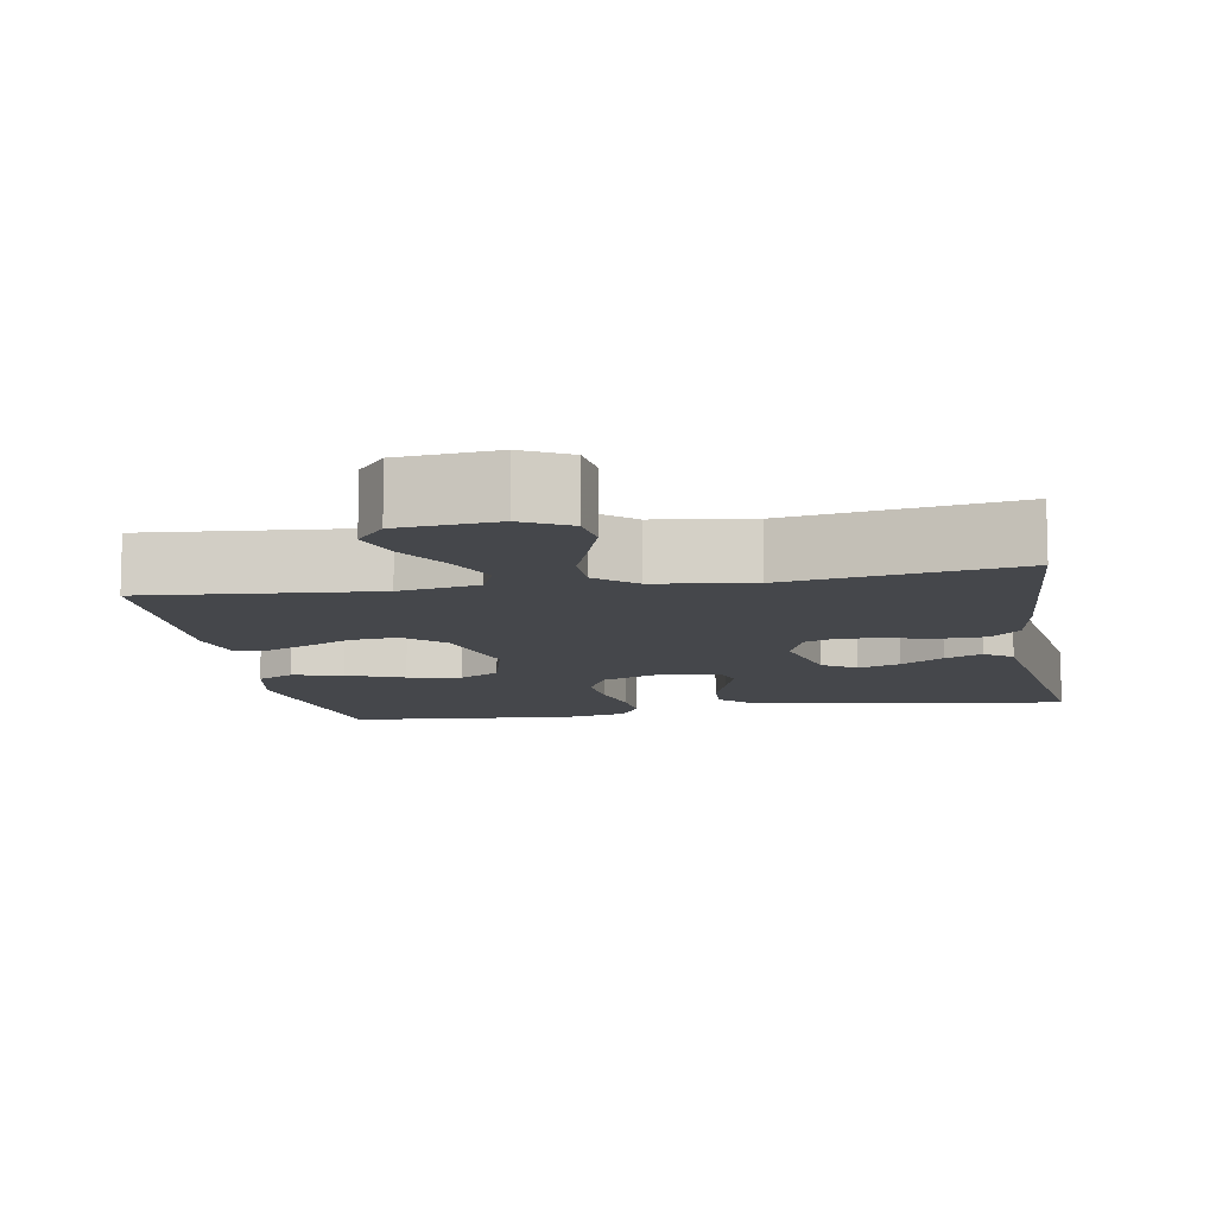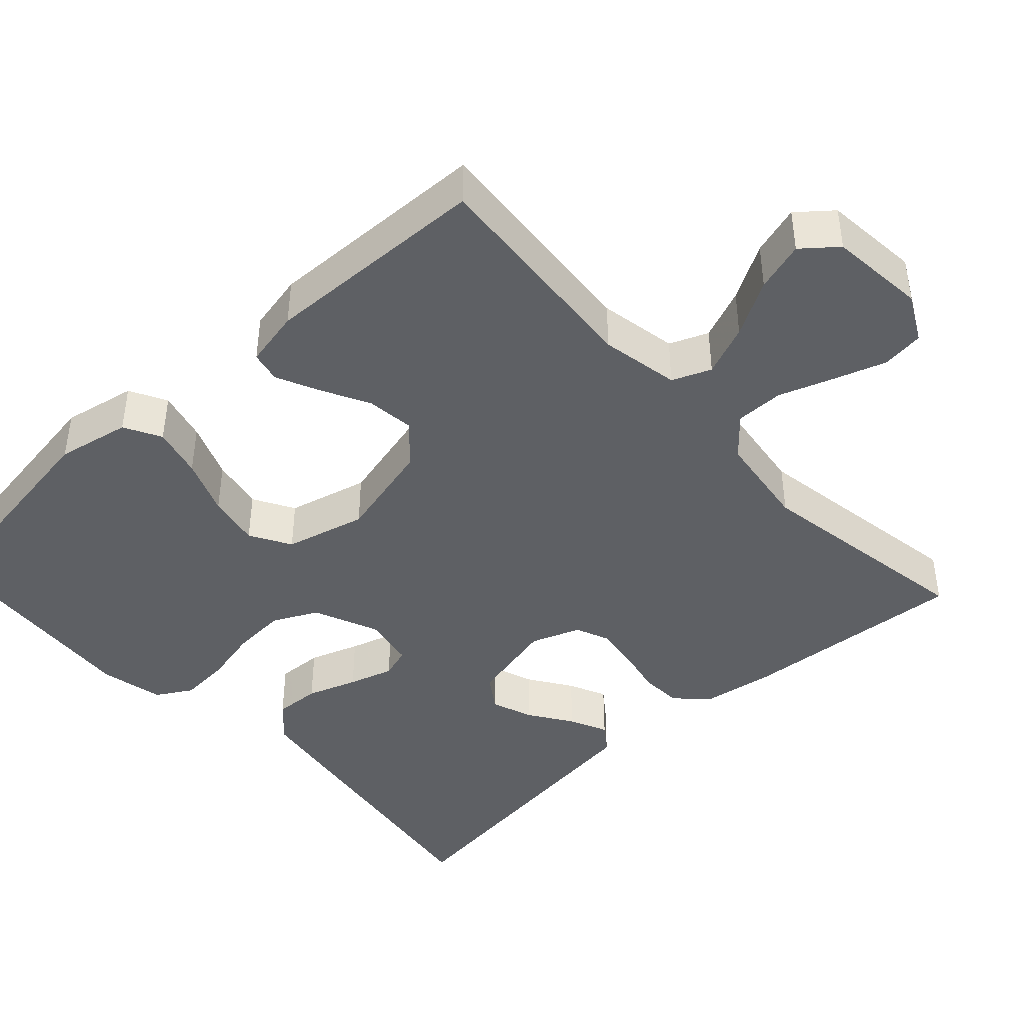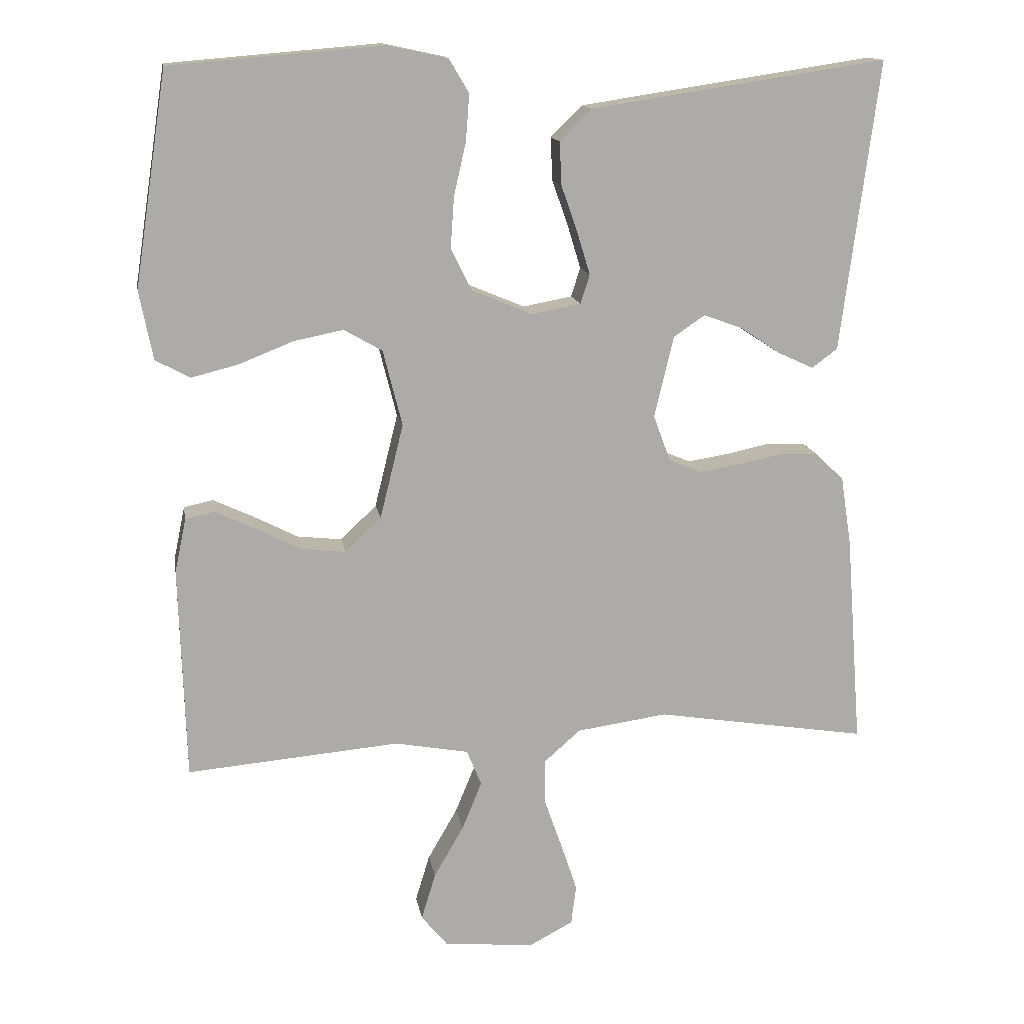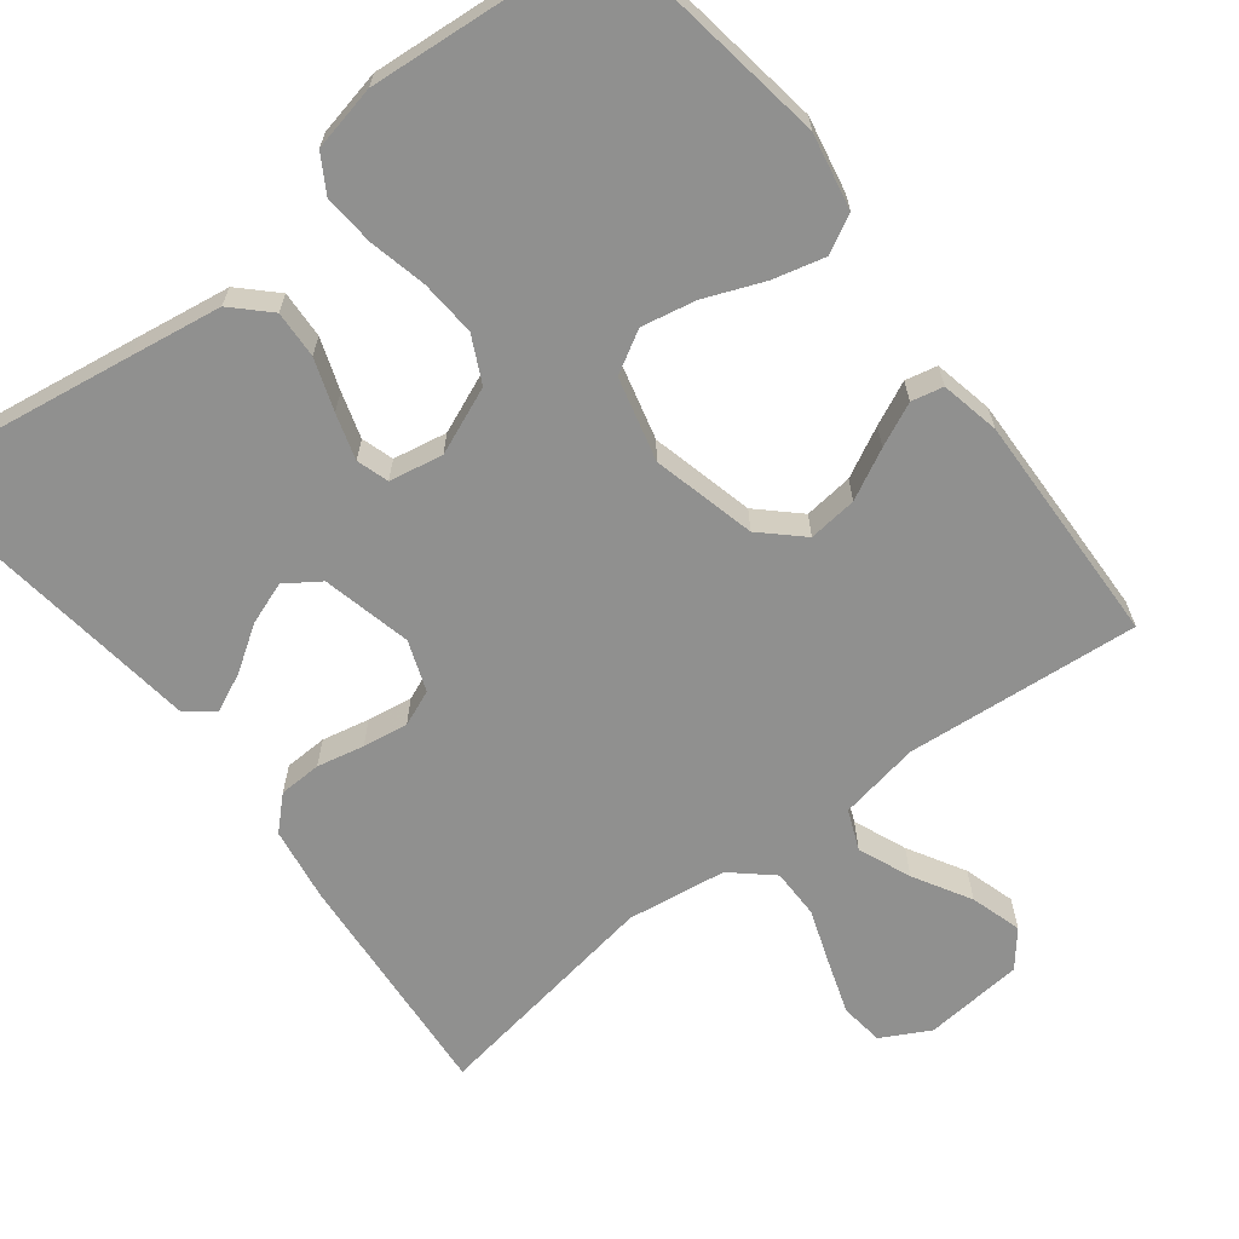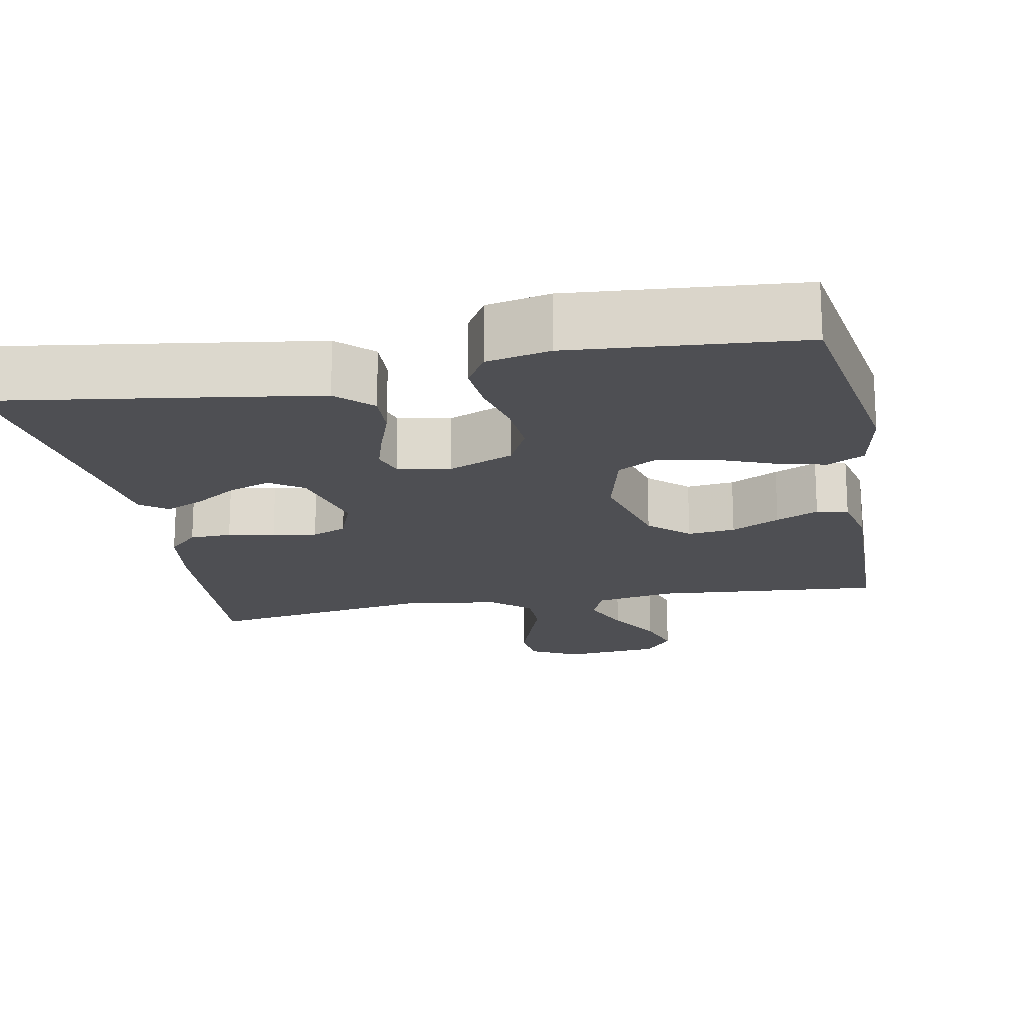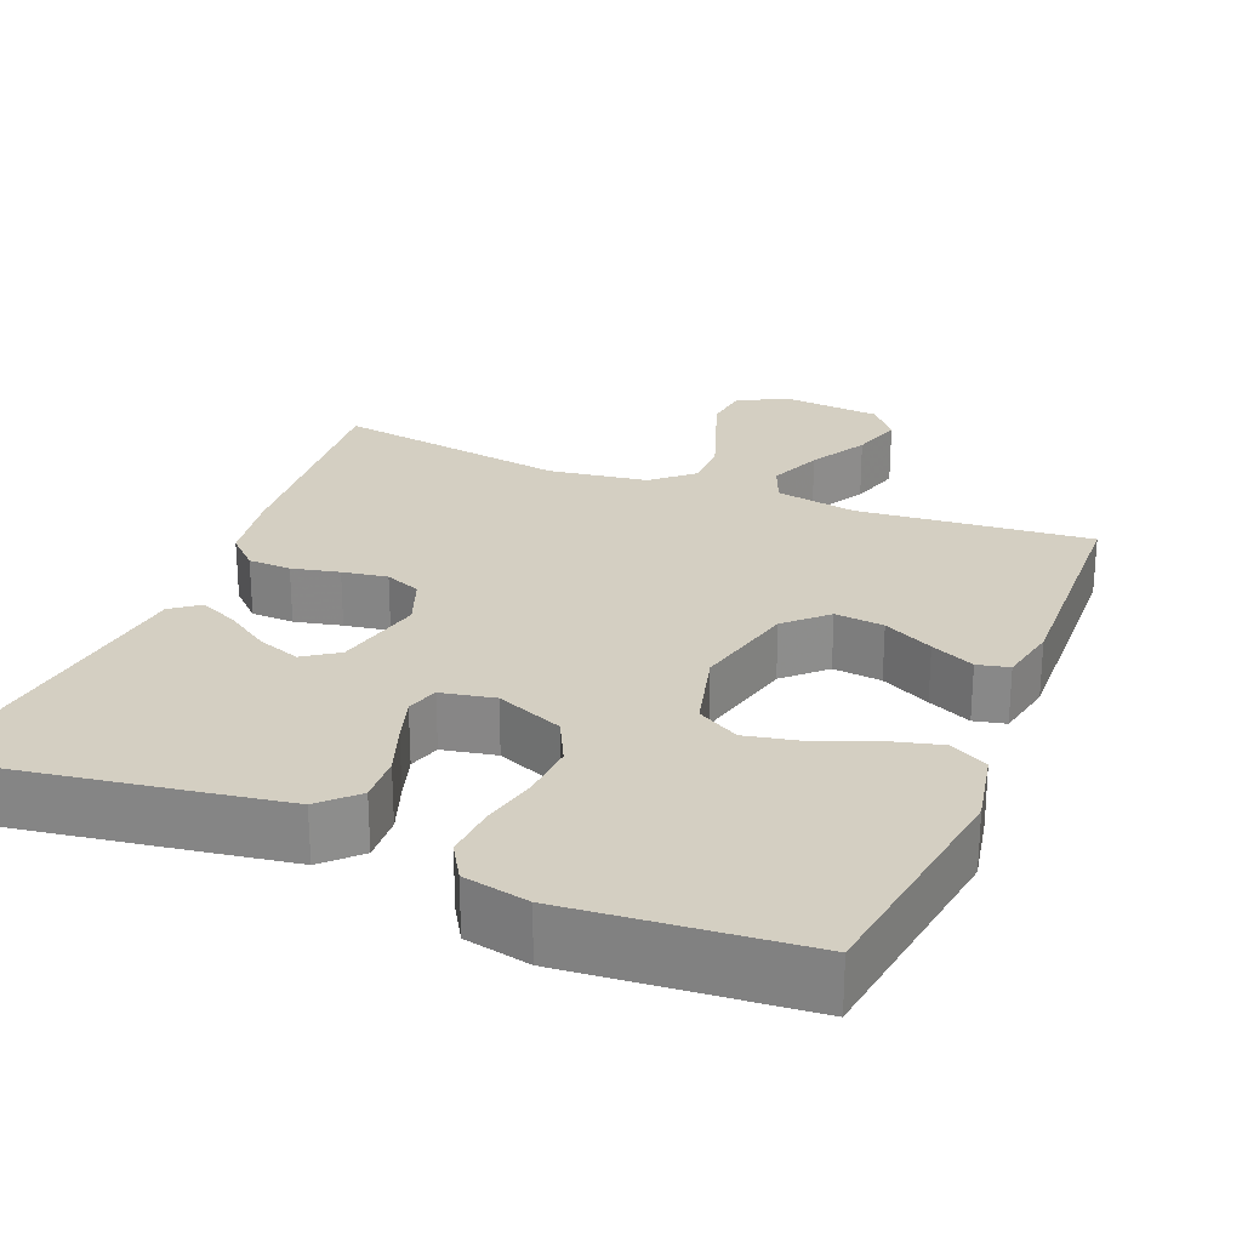
<metadata>
{"format":"obj","ext":"obj","renderer":"f3d","projection":"perspective","resolution":1024,"background":"white","views":[{"elev":-10.2,"azim":-170.0,"up":"+Y"},{"elev":-42.8,"azim":132.7,"up":"+Y"},{"elev":14.1,"azim":170.6,"up":"+Z"},{"elev":-65.5,"azim":37.6,"up":"+Y"},{"elev":-18.2,"azim":11.0,"up":"+Y"},{"elev":25.6,"azim":21.8,"up":"+Y"}]}
</metadata>
<code>
v -0.5 0.07 -0.5
v -0.477 0.07 -0.2
v -0.462 0.07 -0.103
v -0.422 0.07 -0.064
v -0.367 0.07 -0.062
v -0.306 0.07 -0.075
v -0.248 0.07 -0.084
v -0.202 0.07 -0.065
v -0.178 0.07 0
v -0.205 0.07 0.115
v -0.249 0.07 0.145
v -0.304 0.07 0.125
v -0.361 0.07 0.087
v -0.411 0.07 0.064
v -0.447 0.07 0.091
v -0.461 0.07 0.2
v -0.5 0.07 0.5
v -0.2 0.07 0.455
v -0.083 0.07 0.437
v -0.038 0.07 0.393
v -0.041 0.07 0.332
v -0.064 0.07 0.266
v -0.082 0.07 0.207
v -0.069 0.07 0.166
v 0 0.07 0.153
v 0.086 0.07 0.189
v 0.115 0.07 0.248
v 0.11 0.07 0.32
v 0.093 0.07 0.394
v 0.088 0.07 0.46
v 0.116 0.07 0.507
v 0.2 0.07 0.525
v 0.5 0.07 0.5
v 0.546 0.07 0.2
v 0.527 0.07 0.103
v 0.478 0.07 0.077
v 0.411 0.07 0.094
v 0.336 0.07 0.124
v 0.266 0.07 0.138
v 0.212 0.07 0.107
v 0.185 0.07 0
v 0.218 0.07 -0.133
v 0.269 0.07 -0.181
v 0.332 0.07 -0.174
v 0.396 0.07 -0.141
v 0.452 0.07 -0.115
v 0.493 0.07 -0.124
v 0.509 0.07 -0.2
v 0.5 0.07 -0.5
v 0.2 0.07 -0.474
v 0.096 0.07 -0.493
v 0.075 0.07 -0.544
v 0.103 0.07 -0.612
v 0.145 0.07 -0.685
v 0.165 0.07 -0.751
v 0.128 0.07 -0.796
v 0 0.07 -0.808
v -0.062 0.07 -0.775
v -0.069 0.07 -0.719
v -0.046 0.07 -0.65
v -0.021 0.07 -0.579
v -0.021 0.07 -0.515
v -0.072 0.07 -0.47
v -0.2 0.07 -0.452
v -0.5 0 -0.5
v -0.477 0 -0.2
v -0.462 0 -0.103
v -0.422 0 -0.064
v -0.367 0 -0.062
v -0.306 0 -0.075
v -0.248 0 -0.084
v -0.202 0 -0.065
v -0.178 0 0
v -0.205 0 0.115
v -0.249 0 0.145
v -0.304 0 0.125
v -0.361 0 0.087
v -0.411 0 0.064
v -0.447 0 0.091
v -0.461 0 0.2
v -0.5 0 0.5
v -0.2 0 0.455
v -0.083 0 0.437
v -0.038 0 0.393
v -0.041 0 0.332
v -0.064 0 0.266
v -0.082 0 0.207
v -0.069 0 0.166
v 0 0 0.153
v 0.086 0 0.189
v 0.115 0 0.248
v 0.11 0 0.32
v 0.093 0 0.394
v 0.088 0 0.46
v 0.116 0 0.507
v 0.2 0 0.525
v 0.5 0 0.5
v 0.546 0 0.2
v 0.527 0 0.103
v 0.478 0 0.077
v 0.411 0 0.094
v 0.336 0 0.124
v 0.266 0 0.138
v 0.212 0 0.107
v 0.185 0 0
v 0.218 0 -0.133
v 0.269 0 -0.181
v 0.332 0 -0.174
v 0.396 0 -0.141
v 0.452 0 -0.115
v 0.493 0 -0.124
v 0.509 0 -0.2
v 0.5 0 -0.5
v 0.2 0 -0.474
v 0.096 0 -0.493
v 0.075 0 -0.544
v 0.103 0 -0.612
v 0.145 0 -0.685
v 0.165 0 -0.751
v 0.128 0 -0.796
v 0 0 -0.808
v -0.062 0 -0.775
v -0.069 0 -0.719
v -0.046 0 -0.65
v -0.021 0 -0.579
v -0.021 0 -0.515
v -0.072 0 -0.47
v -0.2 0 -0.452
f 58 59 60 61
f 56 57 58 61
f 56 61 62
f 53 54 55 56
f 52 53 56 62
f 51 52 62 63
f 47 48 49 50
f 44 45 46 47
f 44 47 50 51
f 35 36 37 38
f 35 38 39
f 34 35 39
f 33 34 39
f 32 33 39 40
f 28 29 30 31
f 27 28 31 32
f 19 20 21 22
f 19 22 23
f 16 17 18 19
f 16 19 23
f 12 13 14 15
f 11 12 15 16
f 3 4 5 6
f 3 6 7
f 64 1 2 3
f 64 3 7
f 63 64 7 8
f 43 44 51 63
f 42 43 63 8
f 41 42 8 9
f 27 32 40 41
f 26 27 41
f 25 26 41 9
f 24 25 9 10
f 11 16 23 24
f 10 11 24
f 125 124 123 122
f 125 122 121 120
f 126 125 120
f 120 119 118 117
f 126 120 117 116
f 127 126 116 115
f 114 113 112 111
f 111 110 109 108
f 115 114 111 108
f 102 101 100 99
f 103 102 99
f 103 99 98
f 103 98 97
f 104 103 97 96
f 95 94 93 92
f 96 95 92 91
f 86 85 84 83
f 87 86 83
f 83 82 81 80
f 87 83 80
f 79 78 77 76
f 80 79 76 75
f 70 69 68 67
f 71 70 67
f 67 66 65 128
f 71 67 128
f 72 71 128 127
f 127 115 108 107
f 72 127 107 106
f 73 72 106 105
f 105 104 96 91
f 105 91 90
f 73 105 90 89
f 74 73 89 88
f 88 87 80 75
f 88 75 74
f 1 65 66 2
f 2 66 67 3
f 3 67 68 4
f 4 68 69 5
f 5 69 70 6
f 6 70 71 7
f 7 71 72 8
f 8 72 73 9
f 9 73 74 10
f 10 74 75 11
f 11 75 76 12
f 12 76 77 13
f 13 77 78 14
f 14 78 79 15
f 15 79 80 16
f 16 80 81 17
f 17 81 82 18
f 18 82 83 19
f 19 83 84 20
f 20 84 85 21
f 21 85 86 22
f 22 86 87 23
f 23 87 88 24
f 24 88 89 25
f 25 89 90 26
f 26 90 91 27
f 27 91 92 28
f 28 92 93 29
f 29 93 94 30
f 30 94 95 31
f 31 95 96 32
f 32 96 97 33
f 33 97 98 34
f 34 98 99 35
f 35 99 100 36
f 36 100 101 37
f 37 101 102 38
f 38 102 103 39
f 39 103 104 40
f 40 104 105 41
f 41 105 106 42
f 42 106 107 43
f 43 107 108 44
f 44 108 109 45
f 45 109 110 46
f 46 110 111 47
f 47 111 112 48
f 48 112 113 49
f 49 113 114 50
f 50 114 115 51
f 51 115 116 52
f 52 116 117 53
f 53 117 118 54
f 54 118 119 55
f 55 119 120 56
f 56 120 121 57
f 57 121 122 58
f 58 122 123 59
f 59 123 124 60
f 60 124 125 61
f 61 125 126 62
f 62 126 127 63
f 63 127 128 64
f 64 128 65 1

</code>
